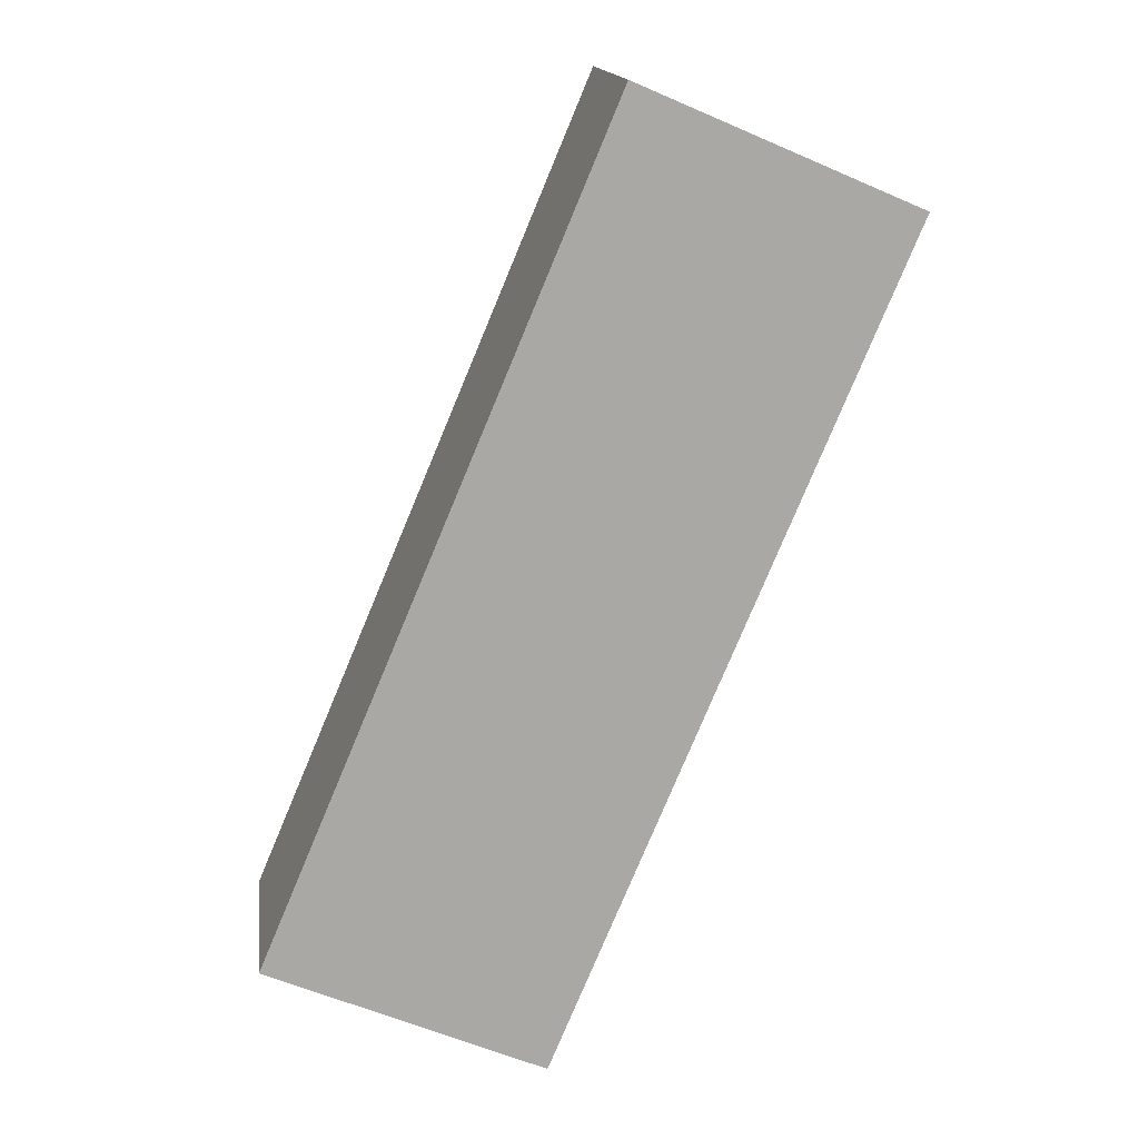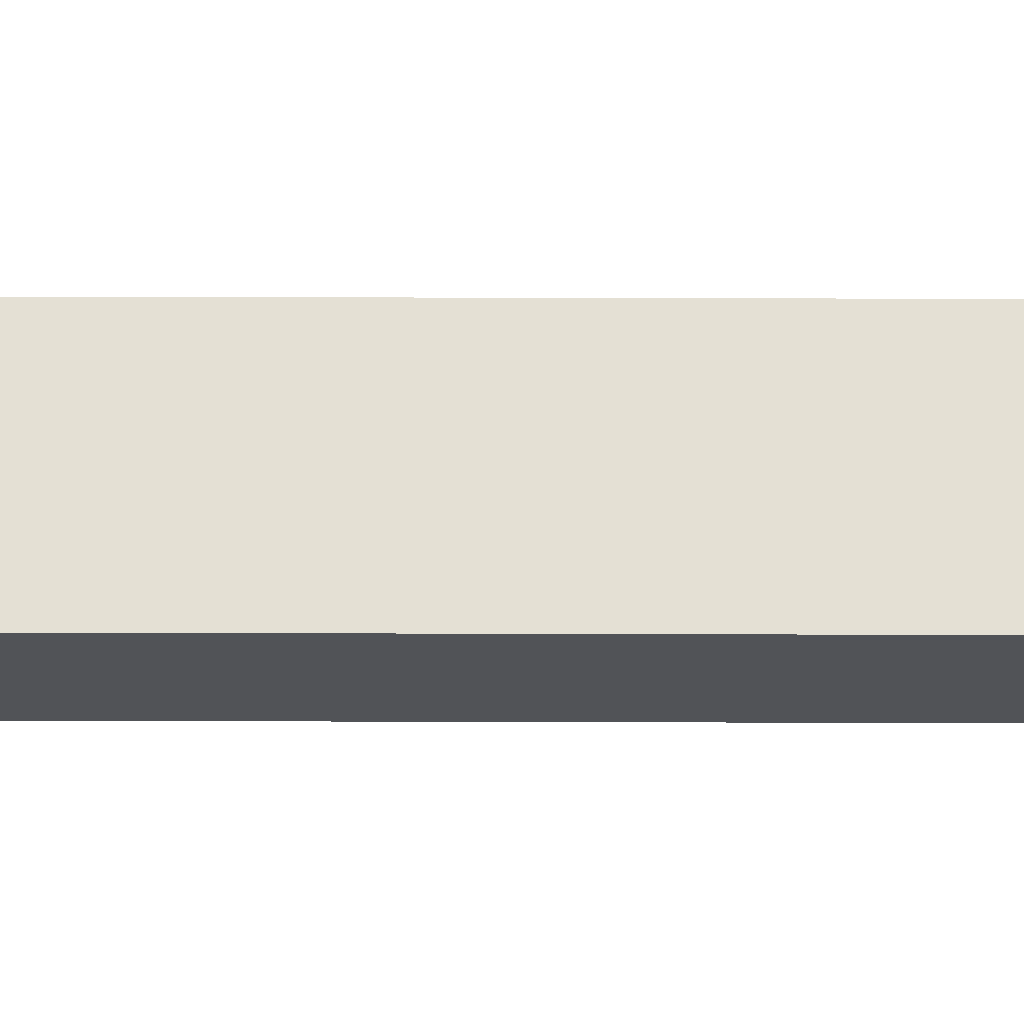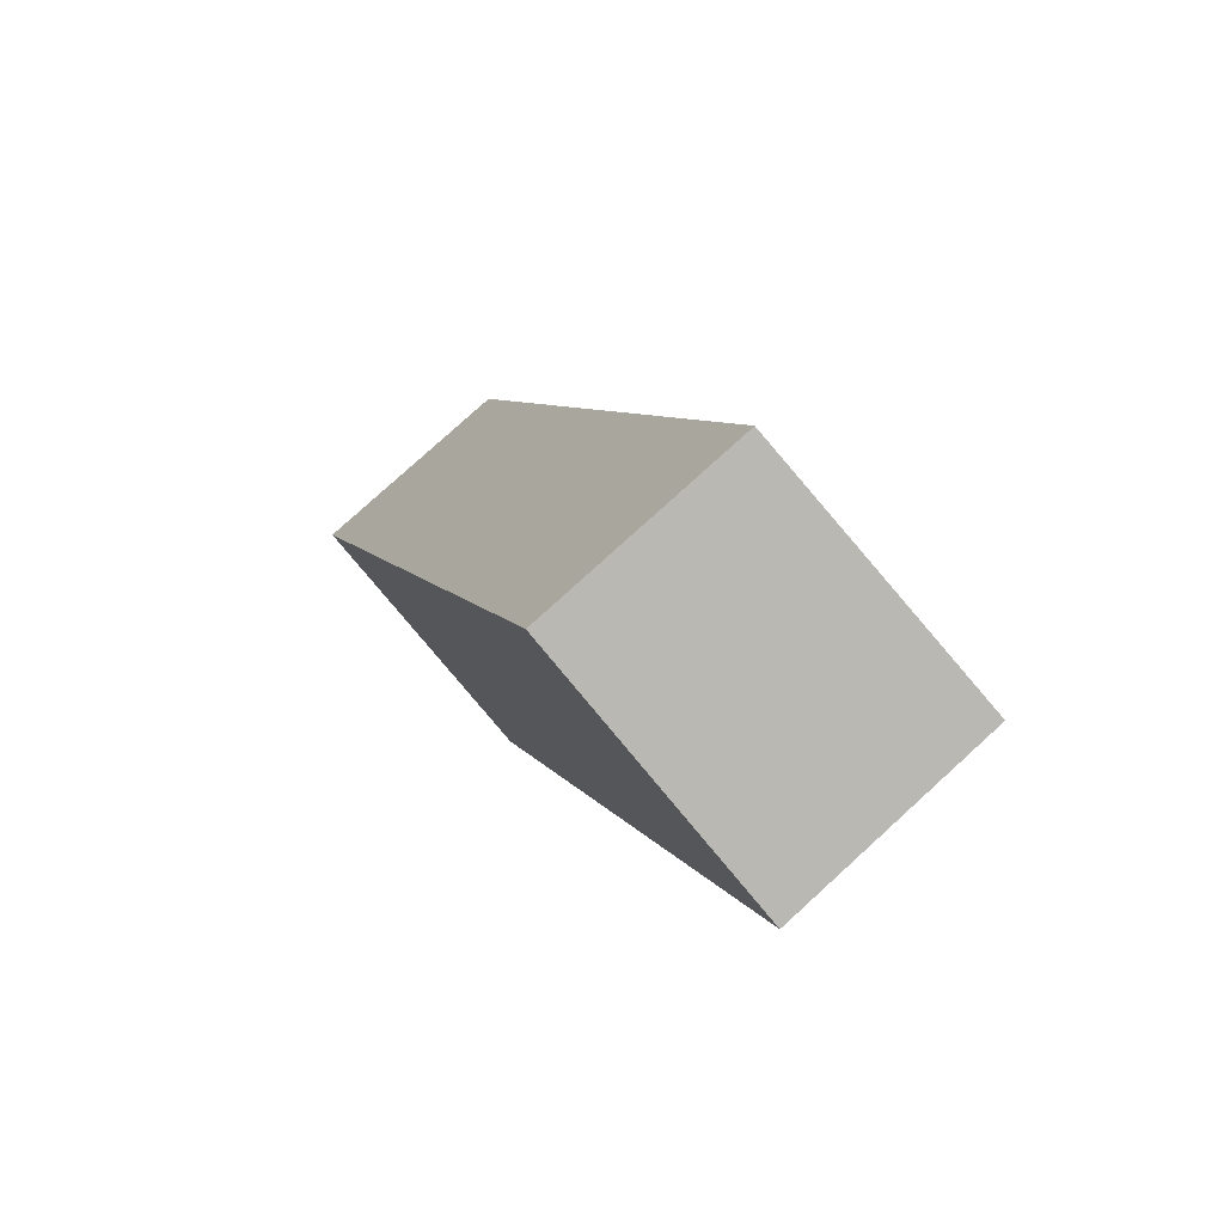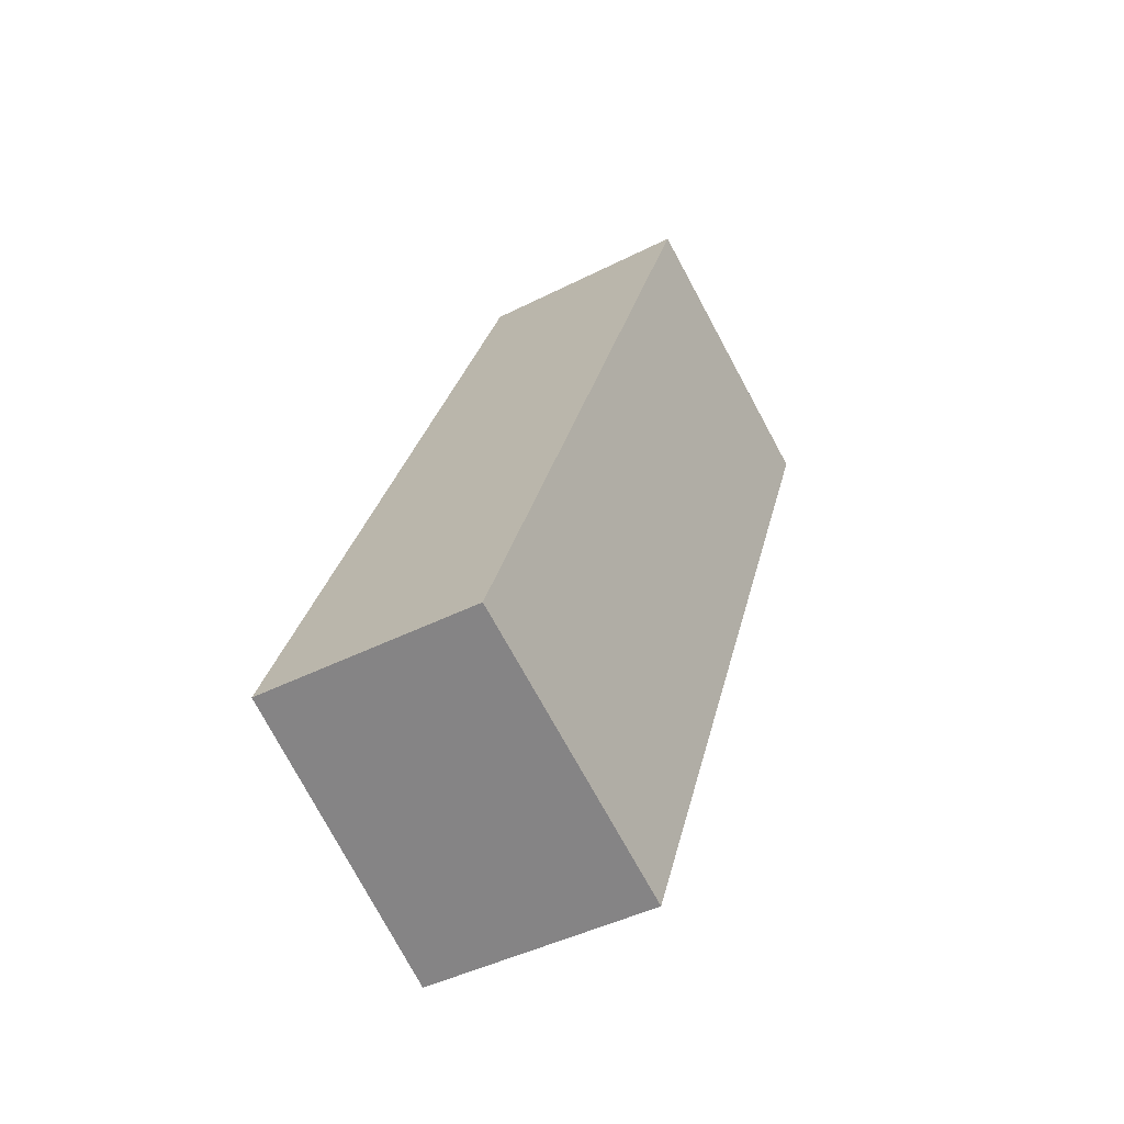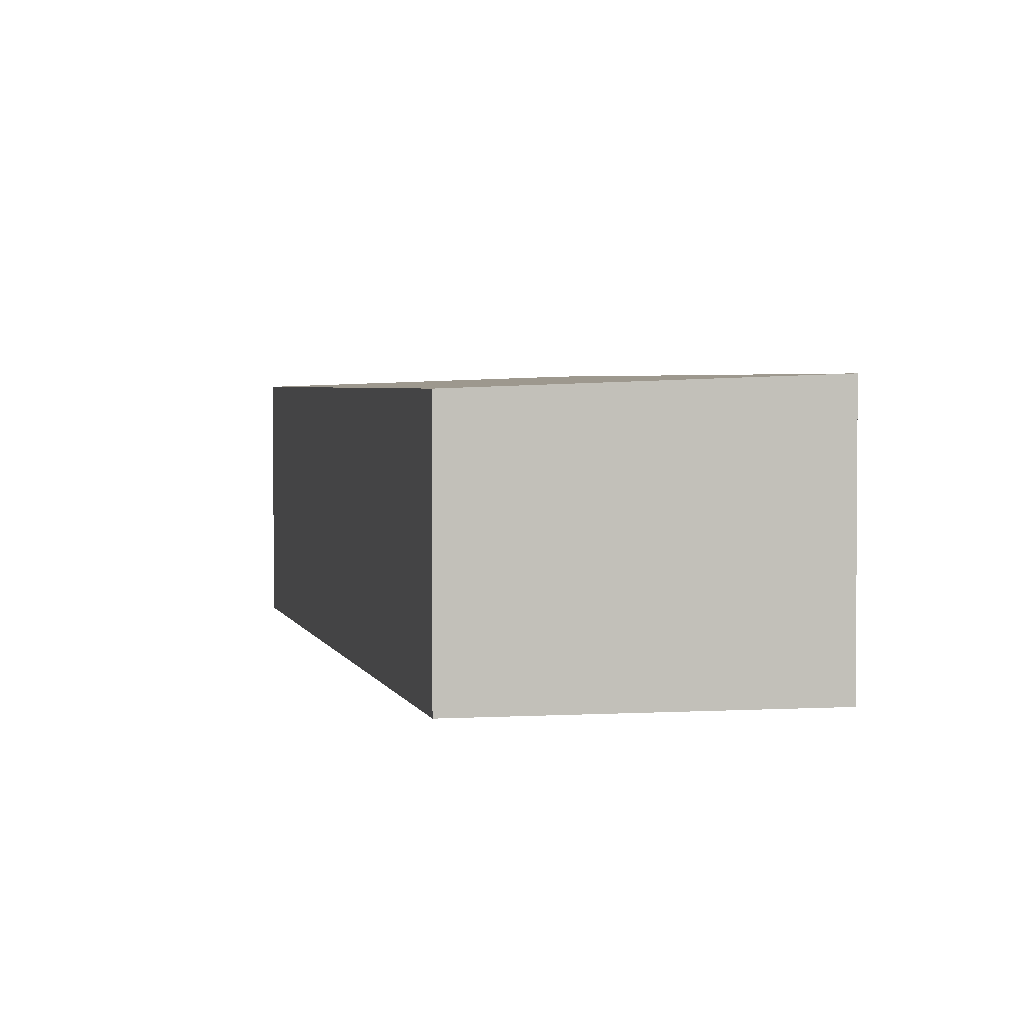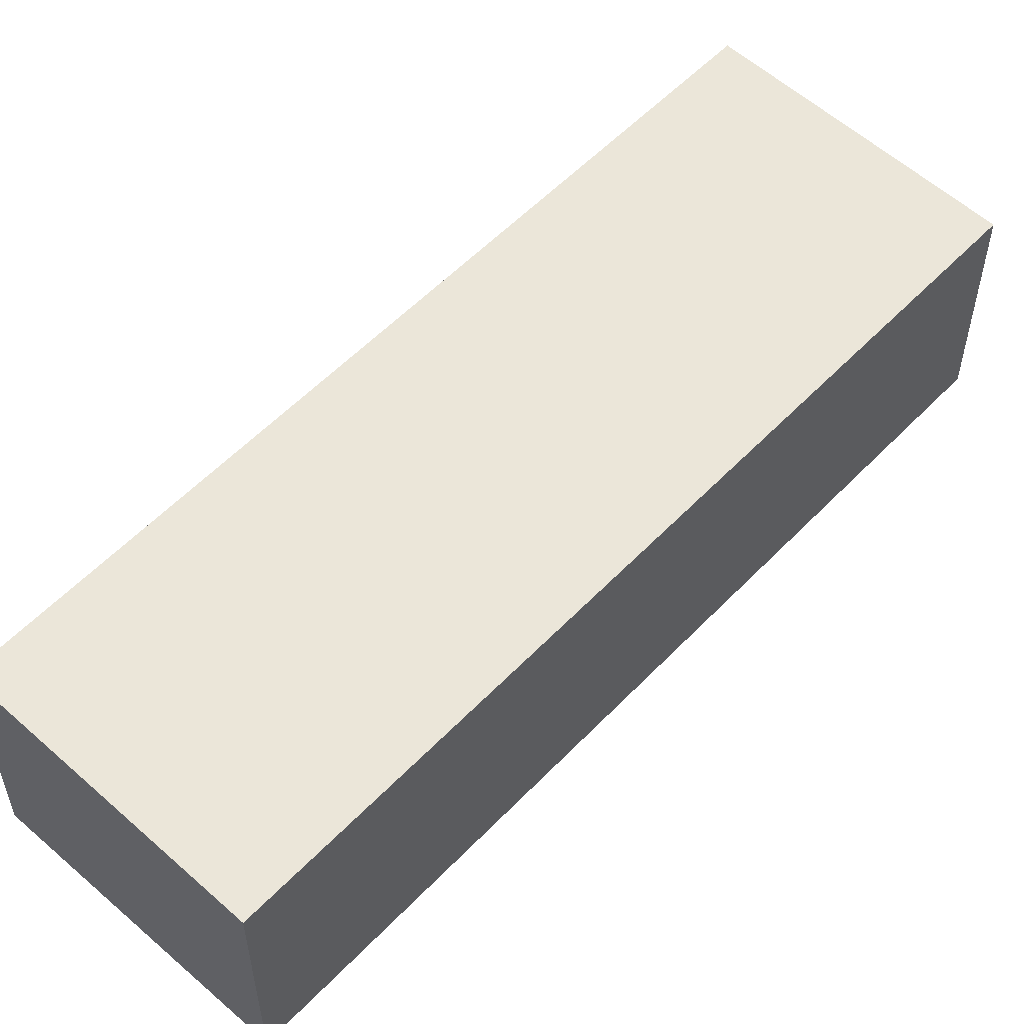
<metadata>
{"format":"obj","ext":"obj","renderer":"f3d","projection":"perspective","resolution":1024,"background":"white","views":[{"elev":15.4,"azim":-7.4,"up":"+Z"},{"elev":68.1,"azim":113.0,"up":"+Y"},{"elev":78.9,"azim":47.7,"up":"+Z"},{"elev":-43.6,"azim":-59.0,"up":"+Z"},{"elev":2.8,"azim":10.9,"up":"+Y"},{"elev":56.0,"azim":-114.3,"up":"+Y"}]}
</metadata>
<code>
v  6.622e-05 3.101 -9.811e-05
v  8.734 3.247 9.923
v  3.853 3.247 -1.66
v  4.881 3.101 11.58
v  8.734 -6.076e-16 9.923
v  0 0 0
v  3.853 1.016e-16 -1.66
v  4.881 -7.092e-16 11.58
g defaultobject
f 1 2 3
f 2 1 4
f 5 6 7
f 6 5 8
f 4 6 8
f 6 4 1
f 7 2 5
f 2 7 3
f 5 4 8
f 4 5 2
f 1 7 6
f 7 1 3

</code>
